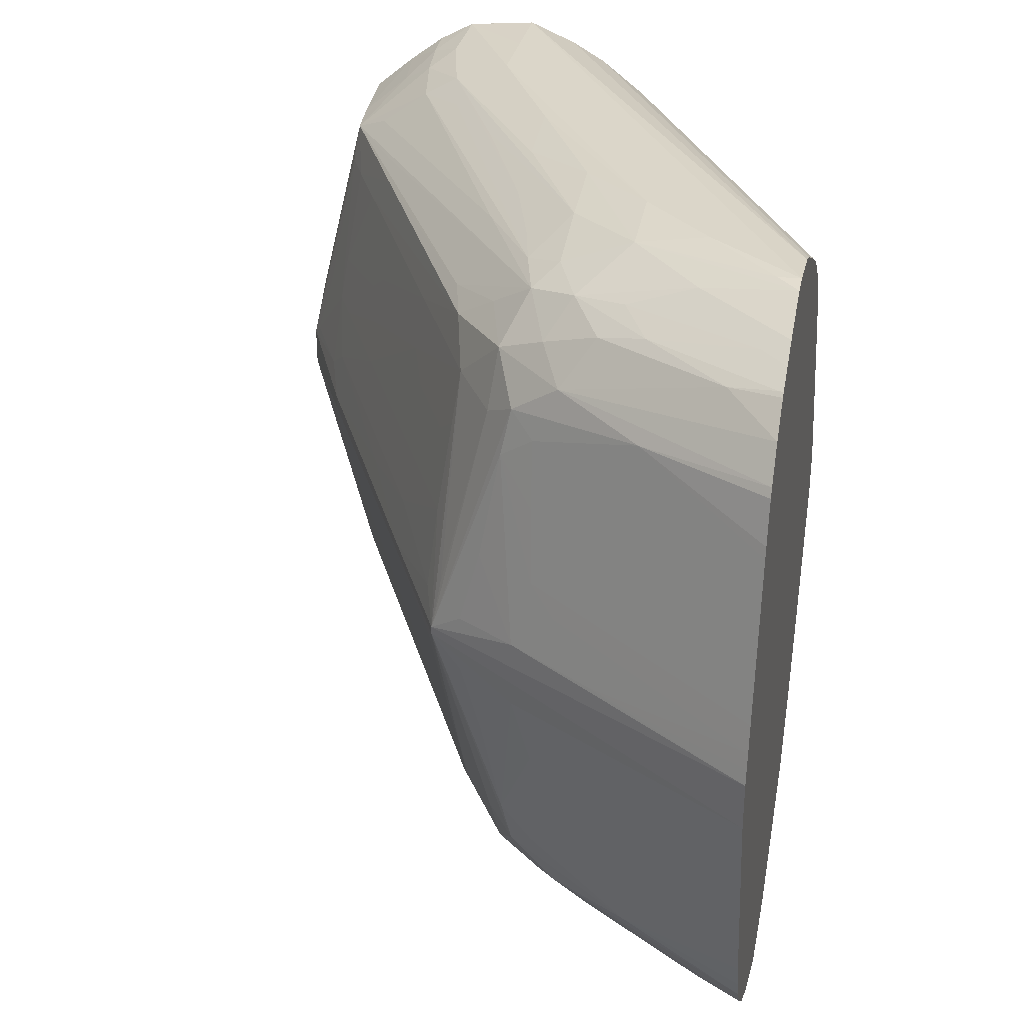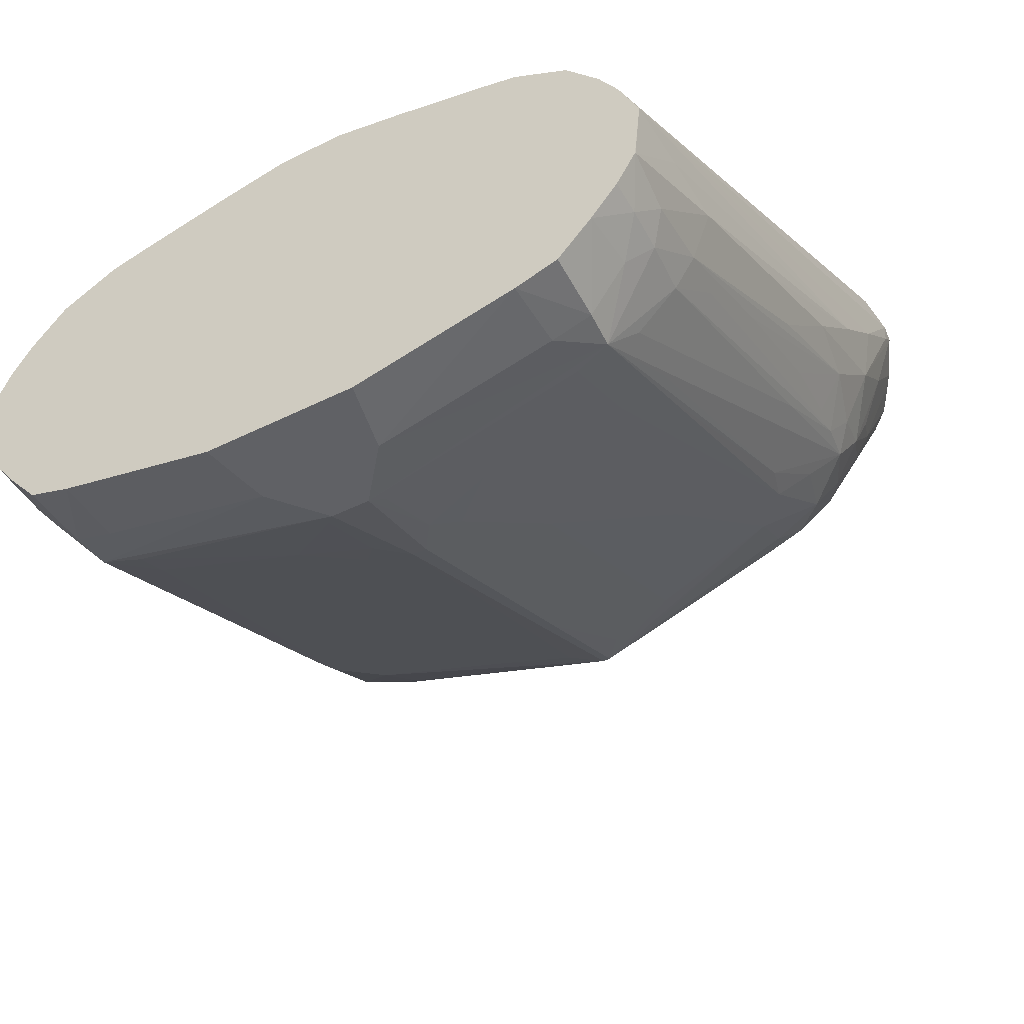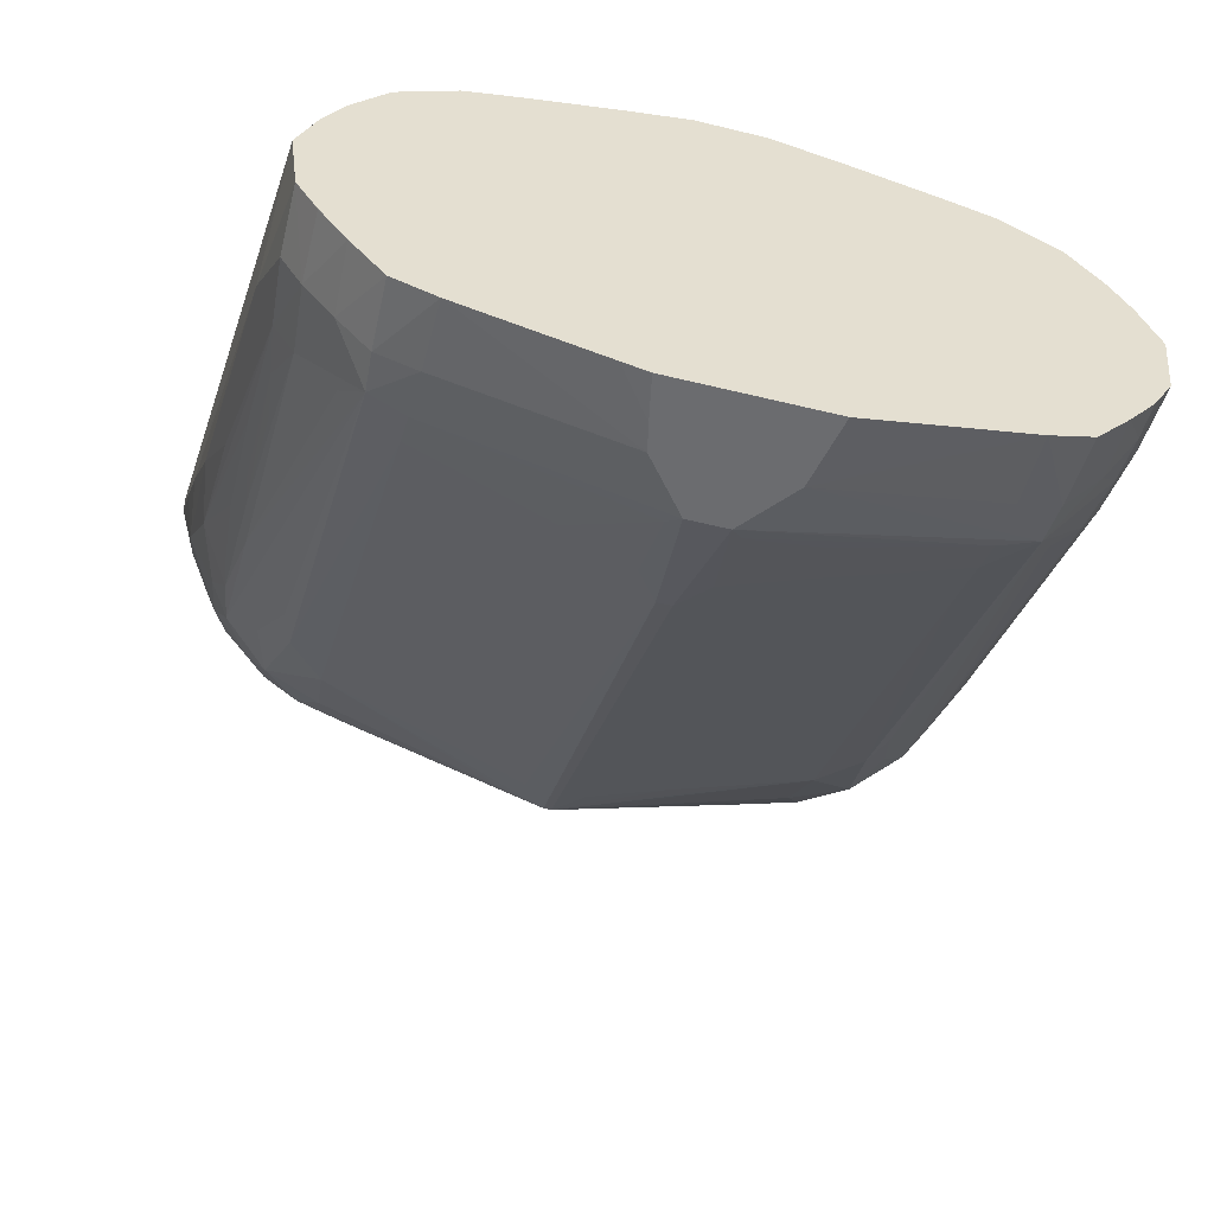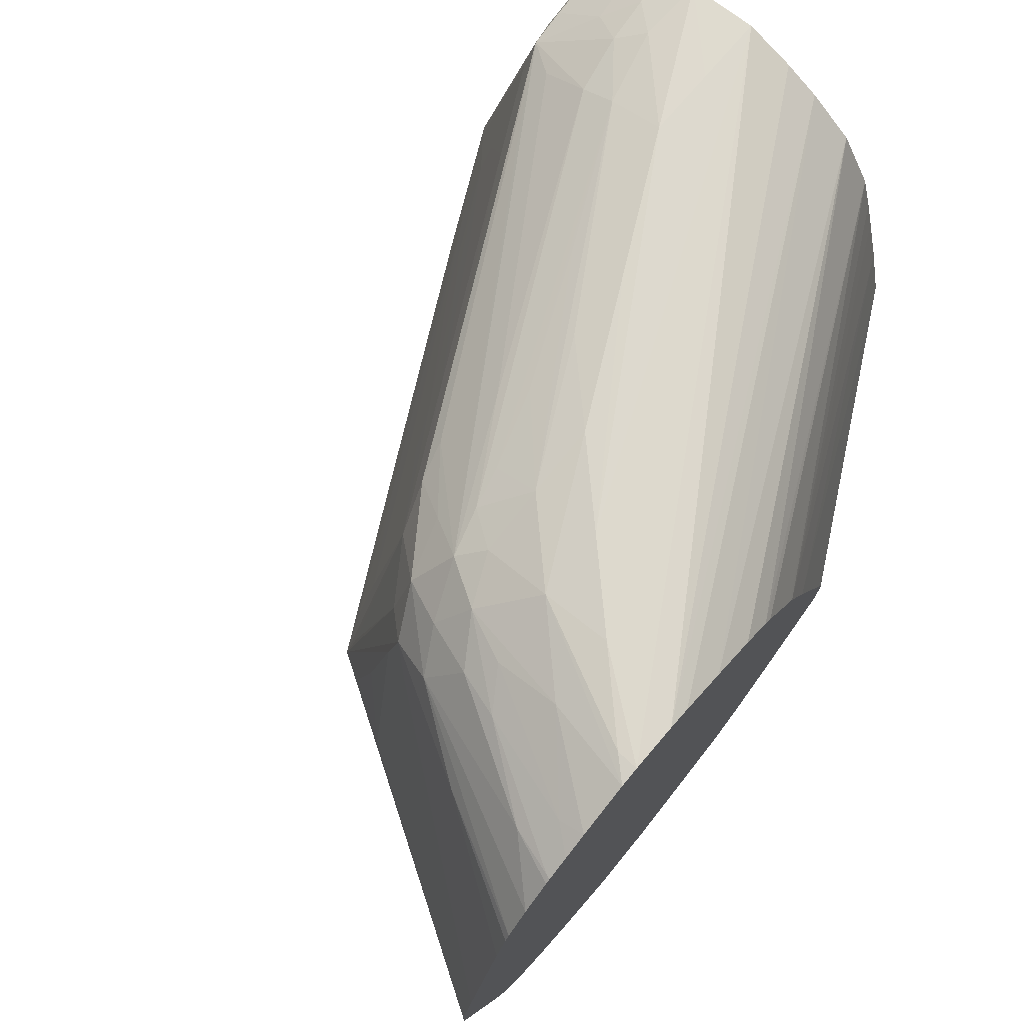
<metadata>
{"format":"obj","ext":"obj","renderer":"f3d","projection":"perspective","resolution":1024,"background":"white","views":[{"elev":32.6,"azim":101.8,"up":"+Z"},{"elev":-48.3,"azim":-61.1,"up":"+Y"},{"elev":-53.7,"azim":-104.7,"up":"+Y"},{"elev":74.5,"azim":130.0,"up":"+Z"}]}
</metadata>
<code>
o mug_collision.019
v 0.0729 0.0236 -0.007532
v 0.07157 0.0236 -0.007171
v 0.07421 0.0236 -0.007079
v 0.07288 0.02319 -0.00751
v 0.07159 0.0219 -0.007472
v 0.07029 0.0206 -0.007413
v 0.06121 0.01672 -0.006999
v 0.06121 0.01672 -0.006996
v 0.07075 0.0236 -0.006617
v 0.06121 0.01764 -0.006635
v 0.06121 0.01829 -0.00626
v 0.06121 0.01909 -0.005613
v 0.07426 0.02313 -0.006883
v 0.07287 0.02067 -0.006728
v 0.07288 0.0219 -0.007174
v 0.07506 0.0236 -0.006602
v 0.07159 0.0206 -0.007272
v 0.069 0.0193 -0.007289
v 0.06641 0.01801 -0.007182
v 0.06381 0.01672 -0.007072
v 0.06121 0.01548 -0.006841
v 0.06921 0.0236 -0.005488
v 0.06121 0.01971 -0.004533
v 0.07359 0.02116 -0.006509
v 0.07244 0.01972 -0.006589
v 0.07566 0.0236 -0.006037
v 0.07474 0.02267 -0.006412
v 0.07503 0.02353 -0.006592
v 0.07151 0.01929 -0.006729
v 0.07029 0.0193 -0.007097
v 0.0677 0.01801 -0.00702
v 0.06252 0.01549 -0.006821
v 0.06123 0.01547 -0.00684
v 0.06121 0.01547 -0.00684
v 0.06859 0.0236 -0.004533
v 0.06121 0.01992 -0.003765
v 0.0733 0.02029 -0.006291
v 0.07292 0.01927 -0.005894
v 0.0719 0.01885 -0.006362
v 0.0761 0.0236 -0.005452
v 0.0737 0.01968 -0.005427
v 0.07103 0.01861 -0.006502
v 0.07029 0.01844 -0.006604
v 0.06888 0.018 -0.006722
v 0.06641 0.01691 -0.006748
v 0.06381 0.01568 -0.006711
v 0.06252 0.01484 -0.006432
v 0.06123 0.01482 -0.006446
v 0.06121 0.01482 -0.006449
v 0.06857 0.0236 -0.004504
v 0.06121 0.02009 -0.003106
v 0.06782 0.0236 -0.002953
v 0.07255 0.01841 -0.005498
v 0.06923 0.01756 -0.006342
v 0.07145 0.01808 -0.005796
v 0.07029 0.01716 -0.005443
v 0.06511 0.01456 -0.005415
v 0.06324 0.01345 -0.005225
v 0.07627 0.0236 -0.005054
v 0.07483 0.02125 -0.005182
v 0.07341 0.01881 -0.004786
v 0.06381 0.01503 -0.006319
v 0.06836 0.01736 -0.00648
v 0.0677 0.01721 -0.006571
v 0.06482 0.0159 -0.006576
v 0.06252 0.01413 -0.005886
v 0.06123 0.01413 -0.00595
v 0.06121 0.01413 -0.00595
v 0.06121 0.02038 -0.001942
v 0.06688 0.0236 -0.000781
v 0.07294 0.01829 -0.004426
v 0.07184 0.01756 -0.004533
v 0.071 0.01733 -0.005232
v 0.06373 0.01411 -0.0056
v 0.06582 0.01474 -0.005228
v 0.06344 0.01335 -0.004533
v 0.0635 0.01235 -0.000374
v 0.06252 0.01235 -0.001179
v 0.06252 0.01317 -0.004533
v 0.06252 0.0134 -0.005282
v 0.06408 0.01367 -0.004533
v 0.07643 0.0236 -0.004528
v 0.07635 0.02347 -0.004533
v 0.07595 0.02282 -0.004533
v 0.07665 0.0236 -0.003641
v 0.07451 0.02047 -0.004533
v 0.0738 0.01927 -0.004426
v 0.07354 0.01865 -0.003923
v 0.07355 0.01735 -7.4e-05
v 0.06569 0.0161 -0.006456
v 0.06121 0.01336 -0.005333
v 0.06121 0.02066 -0.000647
v 0.06671 0.0236 -0.000377
v 0.07336 0.01749 -0.000938
v 0.07229 0.01734 -0.002701
v 0.06562 0.01355 -0.000998
v 0.06474 0.01334 -0.001942
v 0.06381 0.01289 -0.001942
v 0.06372 0.01251 -0.000587
v 0.0635 0.01235 0.000374
v 0.06516 0.01322 -0.000598
v 0.06582 0.01345 -0.000135
v 0.06203 0.01235 -0.001291
v 0.06121 0.01309 -0.004533
v 0.06123 0.01336 -0.005331
v 0.07675 0.0236 -0.003229
v 0.07606 0.02264 -0.003645
v 0.07411 0.0193 -0.003238
v 0.07707 0.0236 -0.001942
v 0.07448 0.01938 -0.001946
v 0.07458 0.01905 -0.000647
v 0.07378 0.01831 -0.001942
v 0.07387 0.01795 -0.000563
v 0.07291 0.01713 -0.000563
v 0.07247 0.01724 -0.001942
v 0.07742 0.0236 -0.000454
v 0.07355 0.01735 7.5e-05
v 0.07098 0.01605 -9.3e-05
v 0.06121 0.02066 0.000648
v 0.0667 0.0236 0.000397
v 0.06344 0.01335 0.004533
v 0.06324 0.01345 0.005225
v 0.06252 0.01235 0.001173
v 0.06582 0.01345 0.000138
v 0.06516 0.01322 0.0006
v 0.06372 0.01251 0.000587
v 0.06123 0.01235 -0.001458
v 0.06121 0.01246 -0.001942
v 0.06121 0.01278 -0.003238
v 0.07518 0.02052 -0.001946
v 0.07729 0.0236 -0.001029
v 0.07488 0.01987 -0.001517
v 0.07554 0.0206 -0.000647
v 0.07742 0.0236 0.00045
v 0.07458 0.01905 0.000648
v 0.07386 0.01795 0.000562
v 0.07378 0.01831 0.001942
v 0.07354 0.01865 0.003922
v 0.07341 0.01881 0.004785
v 0.07294 0.01829 0.004425
v 0.07336 0.01749 0.000938
v 0.07184 0.01756 0.004533
v 0.07208 0.01744 0.003569
v 0.07248 0.01724 0.001942
v 0.07291 0.01713 0.000562
v 0.07098 0.01605 9.5e-05
v 0.06121 0.02066 0.000658
v 0.06782 0.0236 0.003323
v 0.06674 0.0236 0.000578
v 0.06381 0.01289 0.001942
v 0.06474 0.01334 0.001942
v 0.06454 0.01344 0.002739
v 0.06408 0.01367 0.004533
v 0.06274 0.01485 0.006432
v 0.06239 0.01426 0.006014
v 0.06252 0.0134 0.005284
v 0.06252 0.01317 0.004533
v 0.06582 0.01474 0.005227
v 0.07029 0.01715 0.005444
v 0.06511 0.01456 0.005414
v 0.07189 0.01885 0.006361
v 0.06373 0.01411 0.005599
v 0.06381 0.01503 0.006318
v 0.06123 0.01235 0.001443
v 0.06121 0.01309 0.004533
v 0.06121 0.01247 0.001942
v 0.06562 0.01355 0.001002
v 0.0689 0.01511 0.000589
v 0.06121 0.01235 -0.001404
v 0.06121 0.01235 -0.001462
v 0.07735 0.0236 0.000739
v 0.07642 0.02205 0.000648
v 0.07553 0.0206 0.000648
v 0.07498 0.0197 0.000648
v 0.07447 0.01938 0.001944
v 0.07488 0.01987 0.001513
v 0.07411 0.0193 0.003237
v 0.0738 0.01927 0.004425
v 0.0737 0.01968 0.005429
v 0.07255 0.01841 0.005497
v 0.07482 0.02125 0.005181
v 0.071 0.01733 0.005234
v 0.07119 0.01724 0.004533
v 0.0695 0.01614 0.003588
v 0.0702 0.0164 0.003188
v 0.07162 0.01711 0.003178
v 0.07159 0.01679 0.001942
v 0.07078 0.01615 0.000959
v 0.06121 0.02038 0.001942
v 0.06834 0.0236 0.004533
v 0.06539 0.01366 0.001942
v 0.06713 0.01474 0.002736
v 0.06645 0.01451 0.003196
v 0.06511 0.01418 0.004533
v 0.06239 0.01533 0.006755
v 0.06188 0.01477 0.006476
v 0.06381 0.01568 0.006709
v 0.06123 0.01411 0.005984
v 0.06121 0.01336 0.005338
v 0.06123 0.01336 0.005336
v 0.06842 0.01604 0.00523
v 0.07145 0.01808 0.005797
v 0.07293 0.01927 0.005896
v 0.07244 0.01971 0.006589
v 0.07151 0.01929 0.00673
v 0.07103 0.01862 0.006499
v 0.06922 0.01756 0.006341
v 0.06481 0.01591 0.006573
v 0.06121 0.01235 0.001445
v 0.06732 0.01464 0.001942
v 0.06641 0.01417 0.001942
v 0.0682 0.01485 0.000981
v 0.0699 0.01594 0.001942
v 0.069 0.01548 0.001942
v 0.07729 0.0236 0.001026
v 0.07717 0.0236 0.001513
v 0.07475 0.02265 0.006418
v 0.07331 0.02027 0.006293
v 0.0761 0.0236 0.005453
v 0.07568 0.0236 0.006043
v 0.07648 0.0236 0.004323
v 0.07643 0.0236 0.004529
v 0.07619 0.0236 0.005292
v 0.0677 0.01548 0.004533
v 0.06926 0.01626 0.004533
v 0.06121 0.02009 0.003116
v 0.0684 0.0236 0.004635
v 0.06121 0.01992 0.003768
v 0.06121 0.01971 0.004532
v 0.06691 0.01485 0.0036
v 0.06123 0.01542 0.006858
v 0.06381 0.01672 0.007072
v 0.06123 0.01476 0.006485
v 0.06121 0.01475 0.006482
v 0.07029 0.01845 0.006601
v 0.06887 0.018 0.006718
v 0.06641 0.01692 0.006744
v 0.07029 0.0193 0.007094
v 0.0677 0.01801 0.007015
v 0.06121 0.01411 0.005984
v 0.0736 0.02114 0.006519
v 0.07288 0.02066 0.006737
v 0.07288 0.0219 0.007192
v 0.07159 0.0206 0.007277
v 0.07516 0.0236 0.006556
v 0.07504 0.02351 0.006606
v 0.06916 0.0236 0.005751
v 0.06121 0.0197 0.004542
v 0.06252 0.01672 0.007035
v 0.06121 0.01672 0.006992
v 0.06121 0.01541 0.006855
v 0.06641 0.01801 0.007184
v 0.07029 0.0206 0.00744
v 0.069 0.0193 0.007291
v 0.07426 0.02312 0.006899
v 0.07422 0.0236 0.007099
v 0.07327 0.0236 0.007508
v 0.07159 0.0219 0.007499
v 0.07288 0.02319 0.007524
v 0.07508 0.0236 0.006618
v 0.07466 0.0236 0.006852
v 0.06931 0.0236 0.005913
v 0.06121 0.01909 0.005603
v 0.06121 0.01762 0.00662
v 0.0729 0.0236 0.007549
v 0.07201 0.0236 0.007457
v 0.06986 0.0236 0.006364
v 0.06121 0.01908 0.005609
v 0.07071 0.0236 0.006851
v 0.07043 0.0236 0.006688
v 0.06121 0.01826 0.006254
v 0.07159 0.0236 0.007288
f 1 2 9
f 1 9 22
f 1 22 35
f 1 35 50
f 1 50 52
f 1 52 70
f 1 70 93
f 1 93 120
f 1 120 149
f 1 149 148
f 1 148 190
f 1 190 227
f 1 227 247
f 1 247 262
f 1 262 267
f 1 267 270
f 1 270 269
f 1 269 272
f 1 272 266
f 1 266 265
f 1 265 257
f 1 257 256
f 1 256 261
f 1 261 260
f 1 260 245
f 1 245 220
f 1 220 219
f 1 219 223
f 1 223 222
f 1 222 221
f 1 221 216
f 1 216 215
f 1 215 171
f 1 171 134
f 1 134 116
f 1 116 131
f 1 131 109
f 1 109 106
f 1 106 85
f 1 85 82
f 1 82 59
f 1 59 40
f 1 40 26
f 1 26 16
f 1 16 3
f 1 3 4
f 1 4 5
f 1 5 6
f 1 6 7
f 1 7 8
f 1 8 2
f 2 8 10
f 2 10 11
f 2 11 12
f 2 12 9
f 3 13 14
f 3 14 15
f 3 15 4
f 3 16 13
f 4 15 17
f 4 17 5
f 5 17 6
f 6 17 18
f 6 18 19
f 6 19 20
f 6 20 7
f 7 20 21
f 7 21 34
f 7 34 49
f 7 49 68
f 7 68 91
f 7 91 104
f 7 104 129
f 7 129 128
f 7 128 170
f 7 170 169
f 7 169 209
f 7 209 166
f 7 166 165
f 7 165 199
f 7 199 240
f 7 240 234
f 7 234 251
f 7 251 250
f 7 250 264
f 7 264 271
f 7 271 268
f 7 268 263
f 7 263 248
f 7 248 229
f 7 229 228
f 7 228 226
f 7 226 189
f 7 189 147
f 7 147 119
f 7 119 92
f 7 92 69
f 7 69 51
f 7 51 36
f 7 36 23
f 7 23 12
f 7 12 11
f 7 11 10
f 7 10 8
f 9 12 22
f 12 23 22
f 13 24 14
f 13 16 24
f 14 25 15
f 14 24 25
f 15 25 17
f 16 26 27
f 16 27 28
f 16 28 24
f 17 29 30
f 17 30 18
f 17 25 29
f 18 30 31
f 18 31 19
f 19 31 20
f 20 31 32
f 20 32 33
f 20 33 34
f 20 34 21
f 22 23 35
f 23 36 35
f 24 28 27
f 24 27 37
f 24 37 25
f 25 37 38
f 25 38 39
f 25 39 29
f 26 40 41
f 26 41 27
f 27 41 37
f 29 39 42
f 29 42 30
f 30 42 43
f 30 43 44
f 30 44 45
f 30 45 46
f 30 46 31
f 31 46 32
f 32 46 47
f 32 47 33
f 33 47 48
f 33 48 34
f 34 48 49
f 35 36 50
f 36 51 52
f 36 52 50
f 37 41 38
f 38 53 39
f 38 41 53
f 39 54 42
f 39 53 55
f 39 55 56
f 39 56 57
f 39 57 58
f 39 58 54
f 40 59 60
f 40 60 41
f 41 61 53
f 41 60 61
f 42 54 62
f 42 62 63
f 42 63 43
f 43 63 44
f 44 63 64
f 44 64 45
f 45 65 46
f 45 64 65
f 46 65 62
f 46 62 47
f 47 66 67
f 47 67 48
f 47 62 66
f 48 67 68
f 48 68 49
f 51 69 52
f 52 69 70
f 53 61 71
f 53 71 72
f 53 72 73
f 53 73 55
f 54 58 74
f 54 74 62
f 55 73 56
f 56 73 75
f 56 75 58
f 56 58 57
f 58 76 77
f 58 77 78
f 58 78 79
f 58 79 80
f 58 80 66
f 58 66 62
f 58 62 74
f 58 75 81
f 58 81 76
f 59 82 60
f 60 82 83
f 60 83 84
f 60 84 85
f 60 85 86
f 60 86 87
f 60 87 61
f 61 87 88
f 61 88 89
f 61 89 71
f 62 65 90
f 62 90 63
f 63 90 65
f 63 65 64
f 66 80 91
f 66 91 67
f 67 91 68
f 69 92 70
f 70 92 93
f 71 89 94
f 71 94 72
f 72 94 89
f 72 89 95
f 72 95 96
f 72 96 97
f 72 97 81
f 72 81 73
f 73 81 75
f 76 81 97
f 76 97 98
f 76 98 99
f 76 99 77
f 77 100 123
f 77 123 164
f 77 164 209
f 77 209 169
f 77 169 127
f 77 127 103
f 77 103 78
f 77 99 101
f 77 101 102
f 77 102 100
f 78 103 104
f 78 104 79
f 79 104 80
f 80 104 105
f 80 105 91
f 82 85 83
f 83 85 84
f 85 106 107
f 85 107 86
f 86 108 87
f 86 107 109
f 86 109 108
f 87 108 88
f 88 108 110
f 88 110 111
f 88 111 112
f 88 112 113
f 88 113 89
f 89 114 115
f 89 115 95
f 89 113 111
f 89 111 116
f 89 116 134
f 89 134 117
f 89 117 146
f 89 146 118
f 89 118 114
f 91 105 104
f 92 119 120
f 92 120 93
f 95 115 96
f 96 101 97
f 96 115 114
f 96 114 101
f 97 101 99
f 97 99 98
f 100 121 122
f 100 122 123
f 100 102 124
f 100 124 125
f 100 125 126
f 100 126 121
f 101 114 102
f 102 114 118
f 102 118 146
f 102 146 124
f 103 127 128
f 103 128 129
f 103 129 104
f 106 109 107
f 108 109 130
f 108 130 110
f 109 131 132
f 109 132 130
f 110 130 132
f 110 132 111
f 111 113 112
f 111 132 133
f 111 133 116
f 116 133 131
f 117 135 136
f 117 136 137
f 117 137 138
f 117 138 139
f 117 139 140
f 117 140 141
f 117 141 142
f 117 142 143
f 117 143 144
f 117 144 145
f 117 145 146
f 117 134 135
f 119 147 148
f 119 148 149
f 119 149 120
f 121 126 150
f 121 150 151
f 121 151 152
f 121 152 153
f 121 153 122
f 122 154 155
f 122 155 156
f 122 156 157
f 122 157 123
f 122 153 158
f 122 158 159
f 122 159 160
f 122 160 161
f 122 161 162
f 122 162 163
f 122 163 154
f 123 157 165
f 123 165 166
f 123 166 164
f 124 167 125
f 124 146 168
f 124 168 167
f 125 151 126
f 125 167 151
f 126 151 150
f 127 169 170
f 127 170 128
f 131 133 132
f 134 171 172
f 134 172 173
f 134 173 174
f 134 174 135
f 135 175 138
f 135 138 137
f 135 137 136
f 135 174 176
f 135 176 175
f 138 175 177
f 138 177 178
f 138 178 139
f 139 179 180
f 139 180 140
f 139 178 181
f 139 181 179
f 140 180 142
f 140 142 141
f 142 182 183
f 142 183 184
f 142 184 185
f 142 185 186
f 142 186 143
f 142 180 182
f 143 186 144
f 144 186 187
f 144 187 188
f 144 188 145
f 145 188 168
f 145 168 146
f 147 189 148
f 148 189 190
f 151 167 191
f 151 191 192
f 151 192 193
f 151 193 152
f 152 193 194
f 152 194 153
f 153 194 158
f 154 195 196
f 154 196 155
f 154 163 197
f 154 197 195
f 155 196 198
f 155 198 156
f 156 198 199
f 156 199 200
f 156 200 165
f 156 165 157
f 158 194 201
f 158 201 182
f 158 182 159
f 159 182 202
f 159 202 161
f 159 161 160
f 161 202 180
f 161 180 203
f 161 203 204
f 161 204 205
f 161 205 206
f 161 206 207
f 161 207 162
f 162 207 163
f 163 208 197
f 163 207 206
f 163 206 208
f 164 166 209
f 165 200 199
f 167 210 211
f 167 211 191
f 167 168 212
f 167 212 213
f 167 213 214
f 167 214 210
f 168 188 212
f 171 215 173
f 171 173 172
f 173 215 174
f 174 215 176
f 175 176 216
f 175 216 177
f 176 215 216
f 177 216 178
f 178 216 181
f 179 217 218
f 179 218 203
f 179 203 180
f 179 181 219
f 179 219 220
f 179 220 217
f 180 202 182
f 181 216 221
f 181 221 222
f 181 222 223
f 181 223 219
f 182 201 194
f 182 194 224
f 182 224 225
f 182 225 183
f 183 225 184
f 184 214 185
f 184 225 192
f 184 192 210
f 184 210 214
f 185 214 186
f 186 214 213
f 186 213 187
f 187 213 188
f 188 213 212
f 189 226 190
f 190 226 228
f 190 228 229
f 190 229 227
f 191 211 192
f 192 211 210
f 192 225 193
f 193 225 230
f 193 230 194
f 194 230 224
f 195 231 196
f 195 197 232
f 195 232 231
f 196 231 233
f 196 233 234
f 196 234 198
f 197 208 235
f 197 235 236
f 197 236 237
f 197 237 238
f 197 238 239
f 197 239 232
f 198 234 240
f 198 240 199
f 203 218 204
f 204 218 241
f 204 241 242
f 204 242 243
f 204 243 244
f 204 244 205
f 205 244 238
f 205 238 206
f 206 238 235
f 206 235 208
f 217 241 218
f 217 220 245
f 217 245 246
f 217 246 241
f 224 230 225
f 227 229 247
f 229 248 247
f 231 232 249
f 231 249 250
f 231 250 251
f 231 251 234
f 231 234 233
f 232 252 253
f 232 253 249
f 232 239 252
f 235 238 236
f 236 238 237
f 238 244 254
f 238 254 239
f 239 254 252
f 241 255 242
f 241 246 255
f 242 255 243
f 243 255 256
f 243 256 257
f 243 257 244
f 244 258 253
f 244 253 254
f 244 257 259
f 244 259 258
f 245 260 246
f 246 260 261
f 246 261 255
f 247 248 262
f 248 263 262
f 249 253 250
f 250 253 258
f 250 258 265
f 250 265 266
f 250 266 264
f 252 254 253
f 255 261 256
f 257 265 259
f 258 259 265
f 262 263 267
f 263 268 269
f 263 269 270
f 263 270 267
f 264 266 271
f 266 272 271
f 268 271 269
f 269 271 272

</code>
